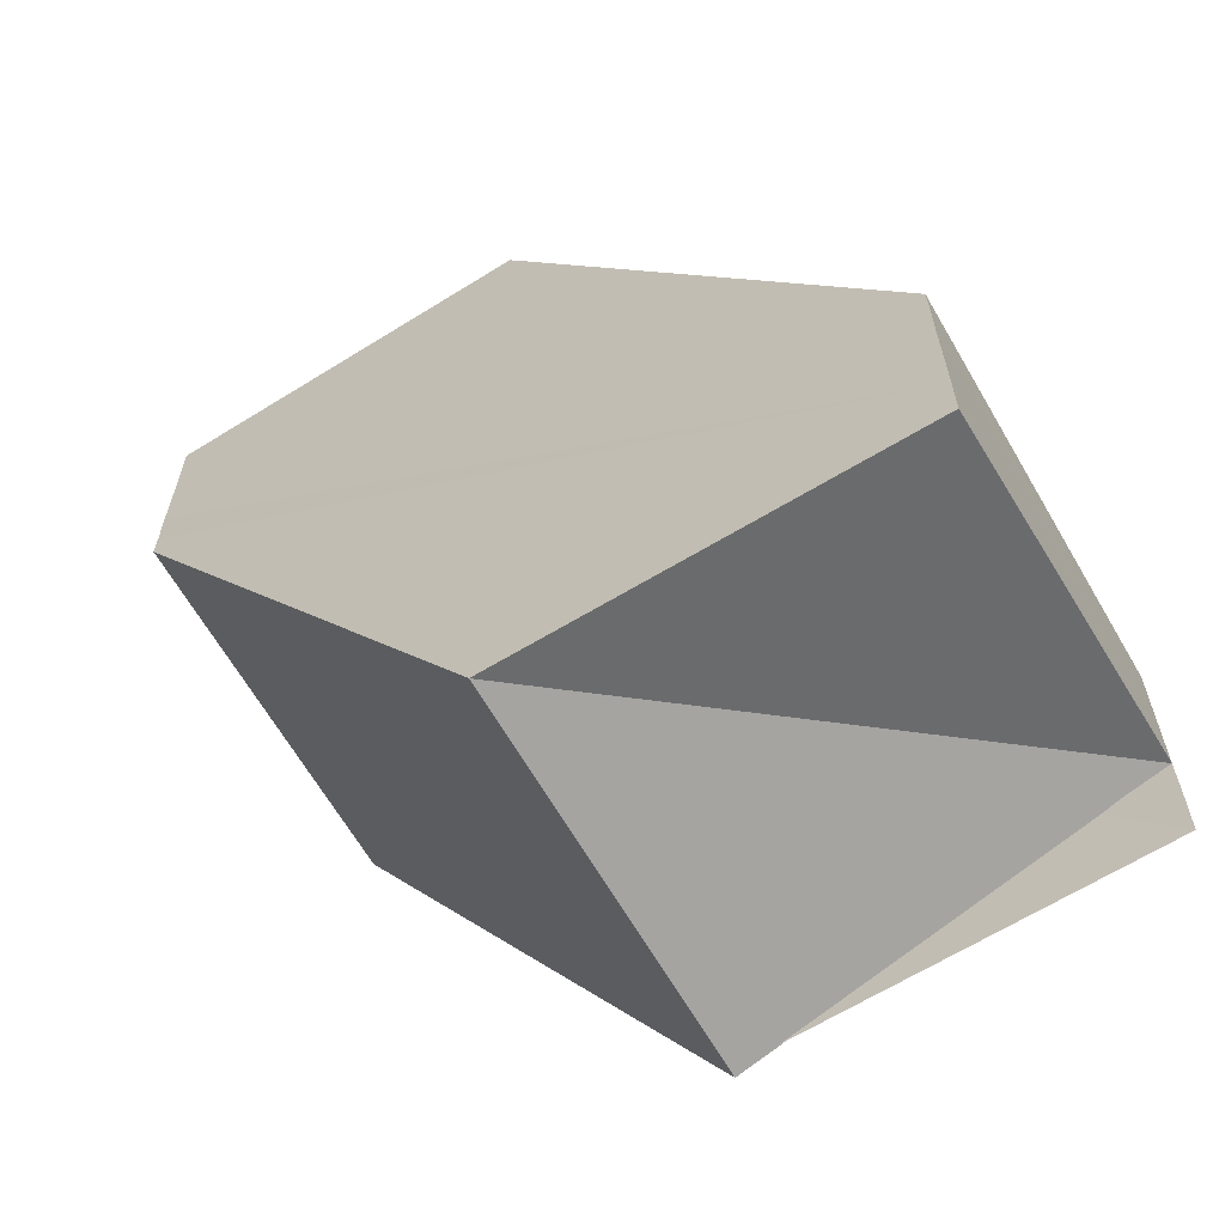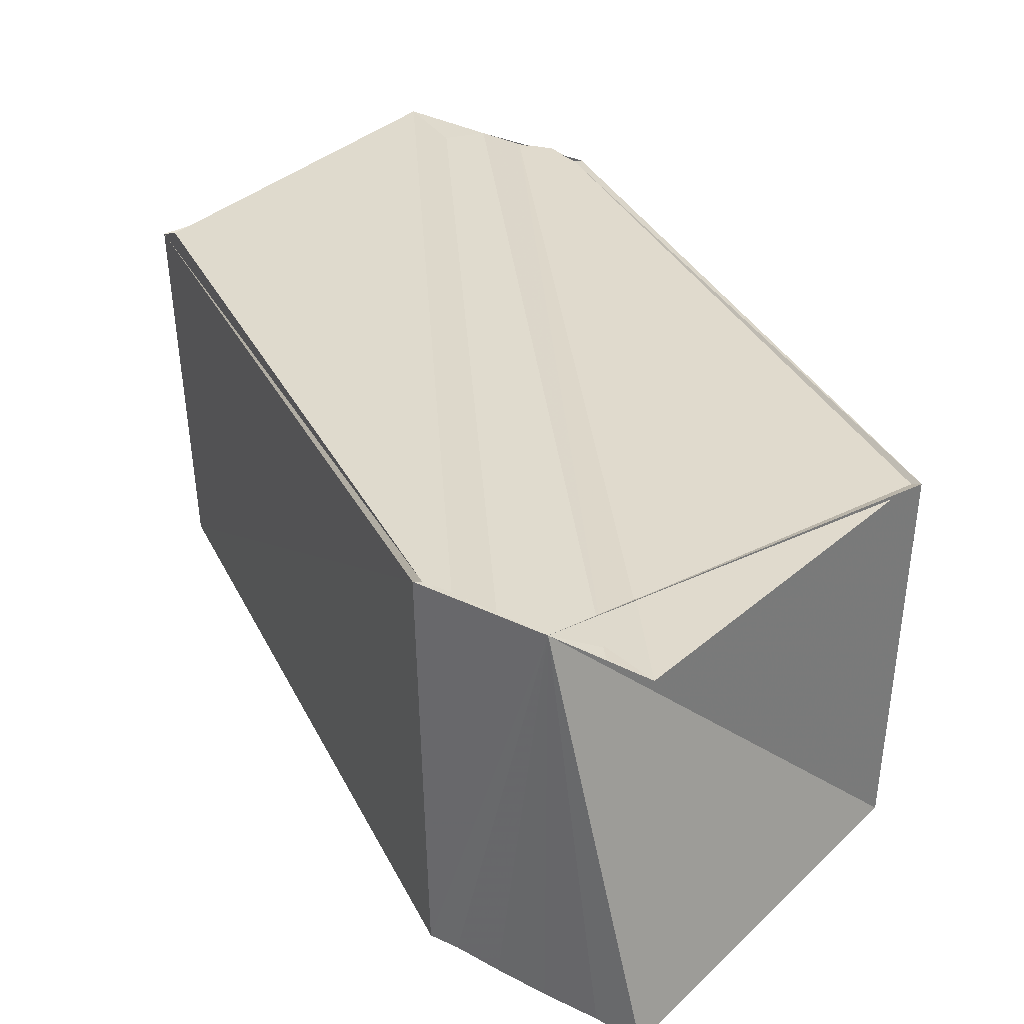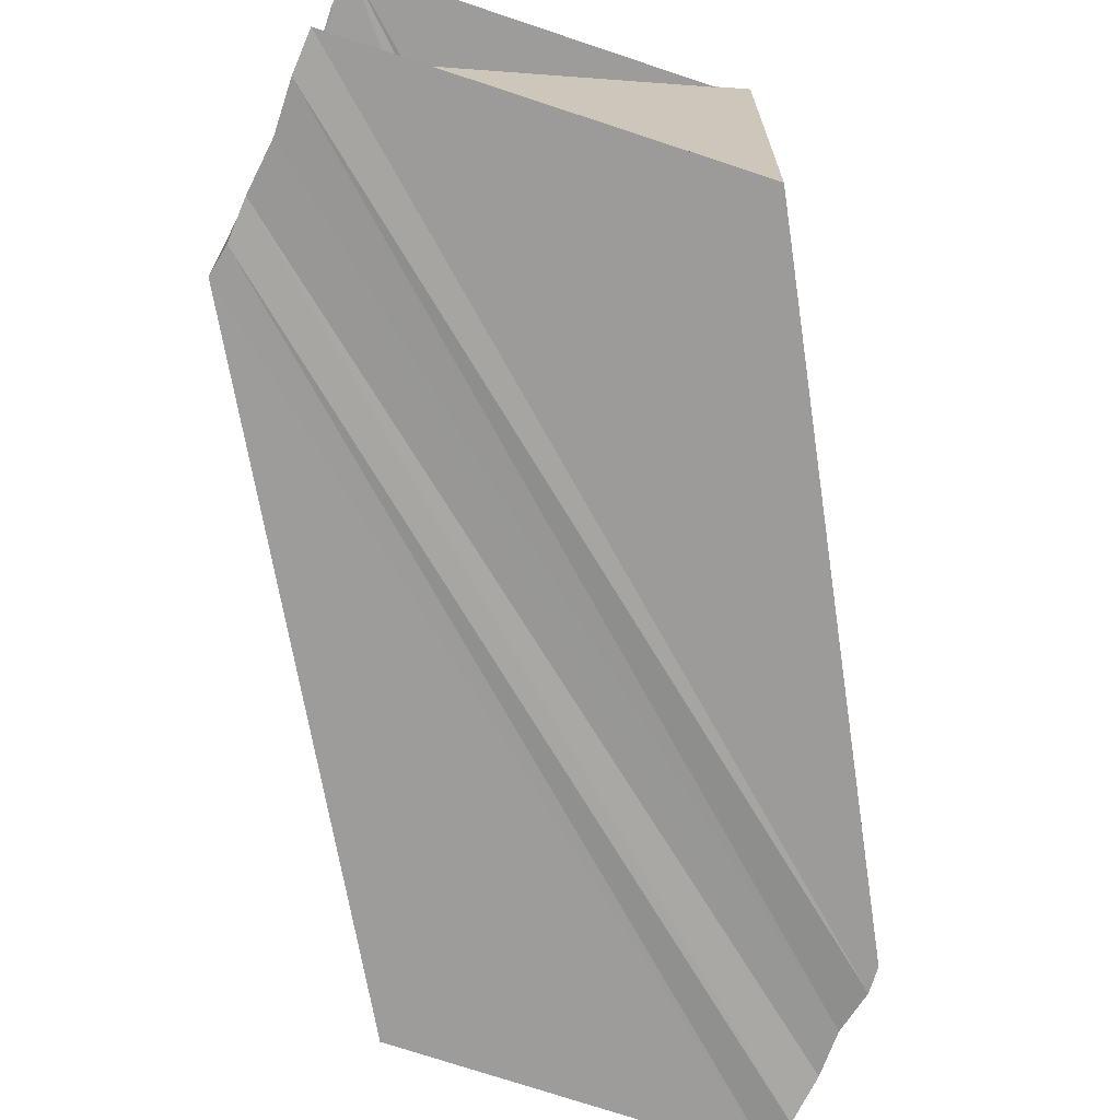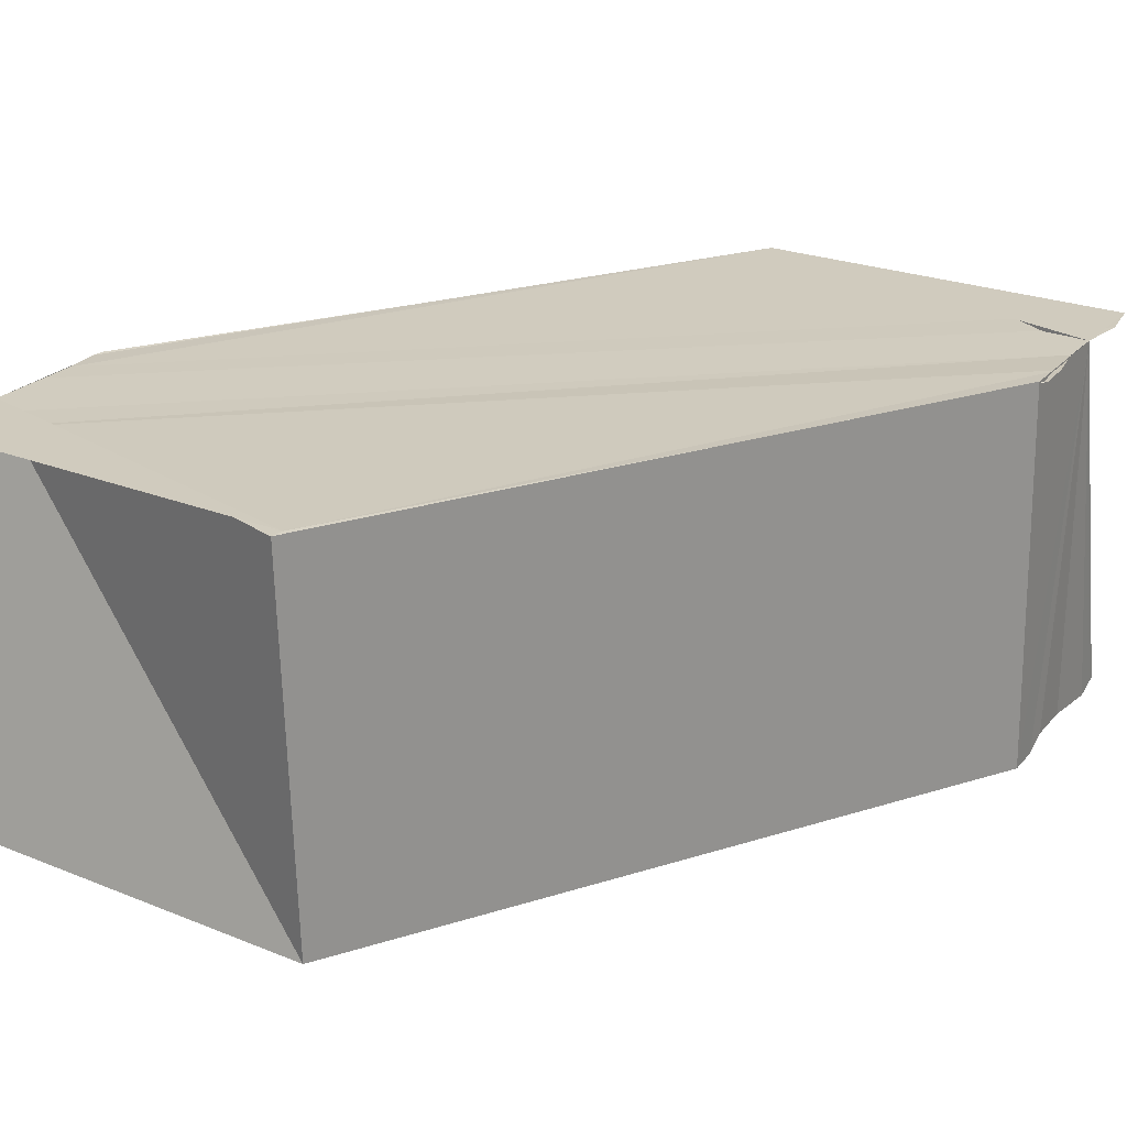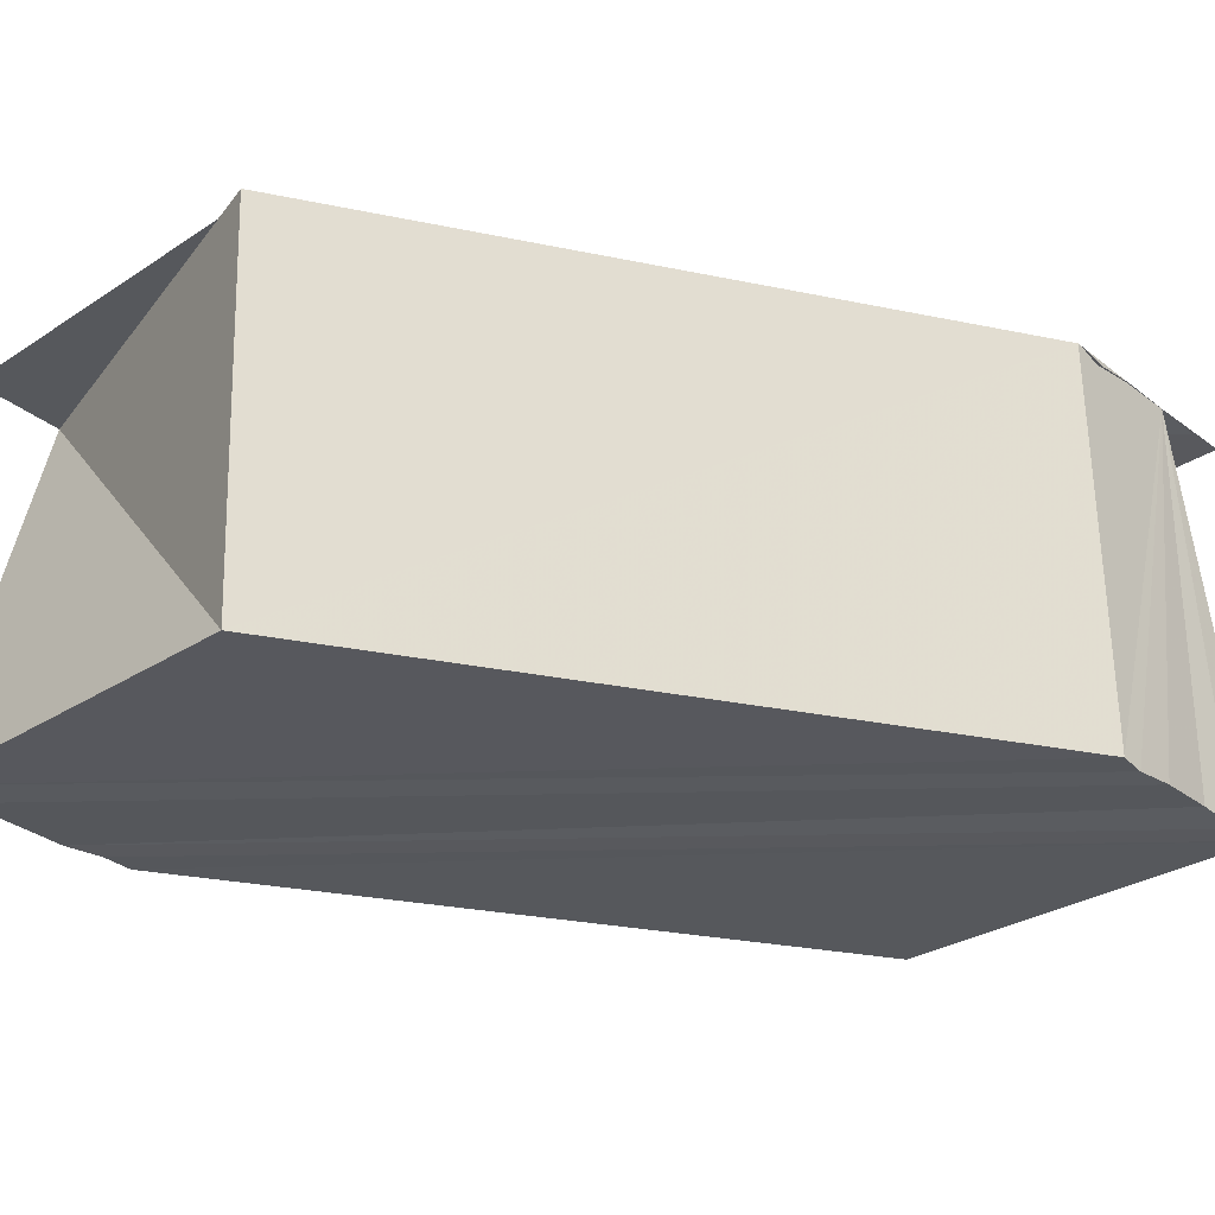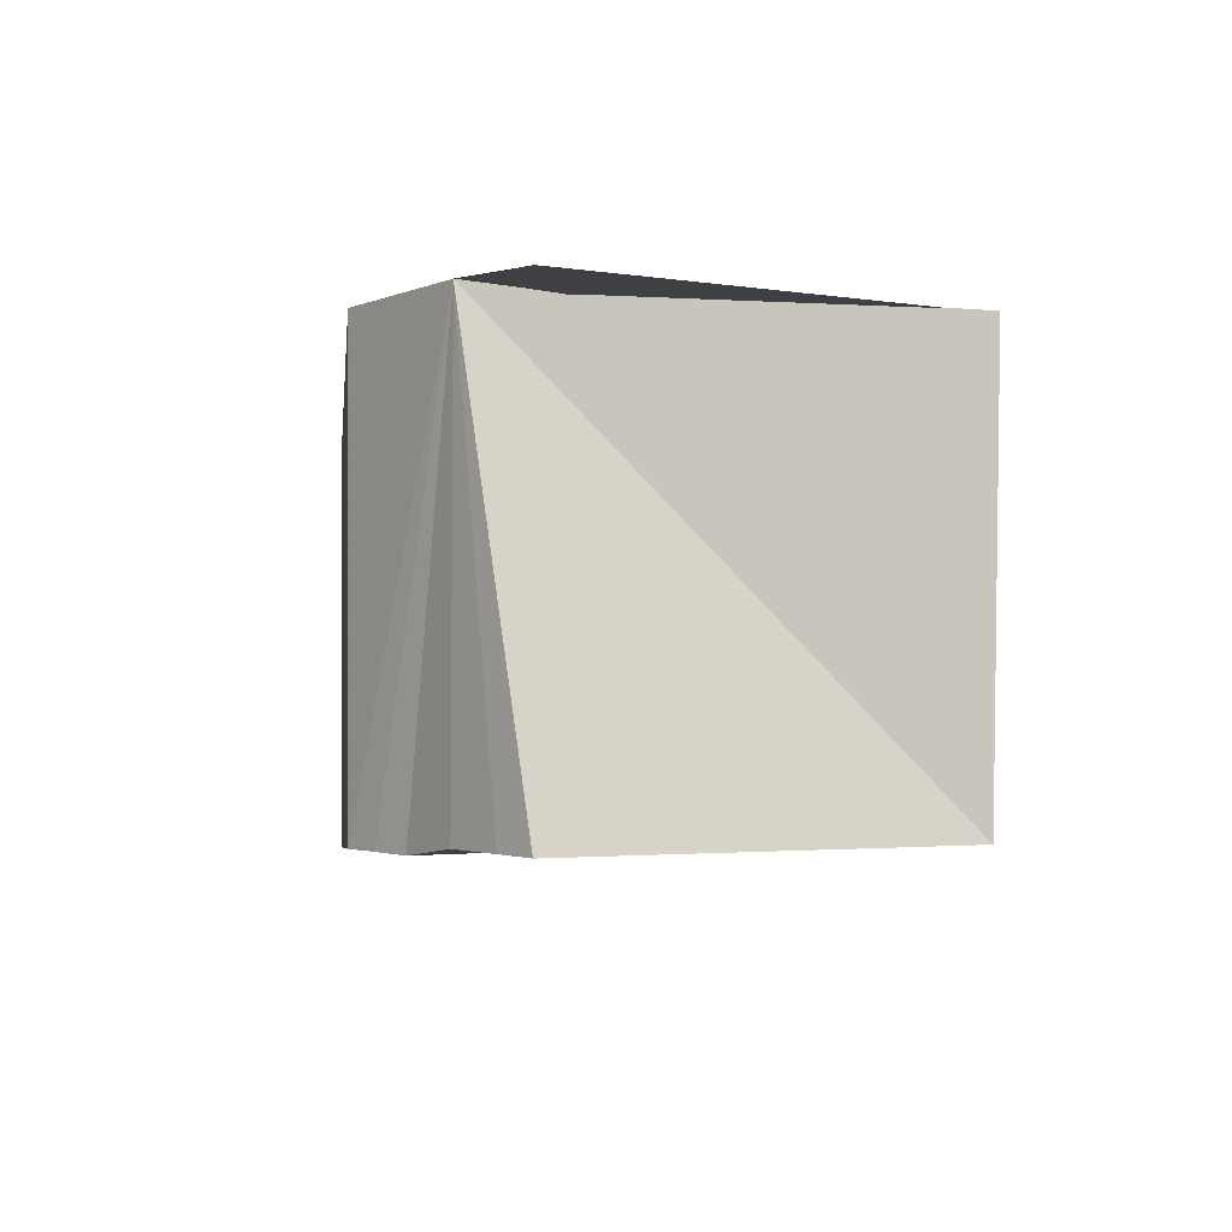
<metadata>
{"format":"obj","ext":"obj","renderer":"f3d","projection":"perspective","resolution":1024,"background":"white","views":[{"elev":-63.0,"azim":30.3,"up":"+Z"},{"elev":33.0,"azim":-55.3,"up":"+Y"},{"elev":-69.9,"azim":-23.4,"up":"+Y"},{"elev":23.5,"azim":29.7,"up":"+Y"},{"elev":-28.4,"azim":-139.6,"up":"+Y"},{"elev":-4.6,"azim":141.9,"up":"+Y"}]}
</metadata>
<code>
o 2940
v 2211 1889 8.207
v 2211 1889 8.206
v 2211 1889 8.223
v 2211 1889 8.222
v 2211 1889 8.205
v 2211 1889 8.22
v 2211 1889 8.205
v 2211 1889 8.204
v 2211 1889 8.204
v 2211 1889 8.22
v 2211 1889 8.204
v 2211 1889 8.204
v 2211 1889 8.219
v 2211 1889 8.211
v 2211 1889 8.21
v 2211 1889 8.21
v 2211 1889 8.226
v 2211 1889 8.21
v 2211 1889 8.21
v 2211 1889 8.225
v 2211 1889 8.226
v 2211 1889 8.208
v 2211 1889 8.224
v 2211 1889 8.21
v 2211 1889 8.207
v 2211 1889 8.206
v 2211 1889 8.223
v 2211 1889 8.208
v 2211 1889 8.222
v 2211 1889 8.207
v 2211 1889 8.207
v 2211 1889 8.205
v 2211 1889 8.22
v 2211 1889 8.206
v 2211 1889 8.22
v 2211 1889 8.205
v 2211 1889 8.204
v 2211 1889 8.205
v 2211 1889 8.206
v 2211 1889 8.22
v 2211 1889 8.207
v 2211 1889 8.222
v 2211 1889 8.208
v 2211 1889 8.223
v 2211 1889 8.21
v 2211 1889 8.224
v 2211 1889 8.21
v 2211 1889 8.225
v 2211 1889 8.204
v 2211 1889 8.204
v 2211 1889 8.219
v 2211 1889 8.219
v 2211 1889 8.204
v 2211 1889 8.22
v 2211 1889 8.207
v 2211 1889 8.205
v 2211 1889 8.204
v 2211 1889 8.205
v 2211 1889 8.22
v 2211 1889 8.22
v 2211 1889 8.222
v 2211 1889 8.223
v 2211 1889 8.224
v 2211 1889 8.223
v 2211 1889 8.225
v 2211 1889 8.226
v 2211 1889 8.226
v 2211 1889 8.211
v 2211 1889 8.226
v 2211 1889 8.211
v 2211 1889 8.21
v 2211 1889 8.226
v 2211 1889 8.226
v 2211 1889 8.21
v 2211 1889 8.226
v 2211 1889 8.225
v 2211 1889 8.223
v 2211 1889 8.226
v 2211 1889 8.208
v 2211 1889 8.225
v 2211 1889 8.224
v 2211 1889 8.207
v 2211 1889 8.204
v 2211 1889 8.204
v 2211 1889 8.223
v 2211 1889 8.225
v 2211 1889 8.226
v 2211 1889 8.226
v 2211 1889 8.225
f 1 2 3
f 3 2 4
f 2 5 4
f 4 5 6
f 7 8 6
f 6 9 10
f 9 11 10
f 10 12 13
f 1 14 15
f 16 14 17
f 1 18 19
f 20 18 21
f 1 19 22
f 23 24 20
f 1 22 25
f 1 25 26
f 27 28 23
f 29 30 27
f 31 26 32
f 33 34 29
f 35 36 33
f 37 38 35
f 38 39 40
f 39 41 42
f 41 43 44
f 43 45 46
f 45 47 48
f 31 49 50
f 50 49 51
f 52 53 54
f 55 56 53
f 55 57 58
f 3 52 59
f 3 54 60
f 3 60 61
f 3 61 62
f 3 62 63
f 64 63 65
f 64 66 67
f 66 68 69
f 70 71 67
f 72 71 73
f 71 74 73
f 75 74 76
f 77 78 75
f 74 79 80
f 80 79 81
f 79 1 81
f 81 1 3
f 82 83 84
f 85 86 87
f 85 88 89

</code>
